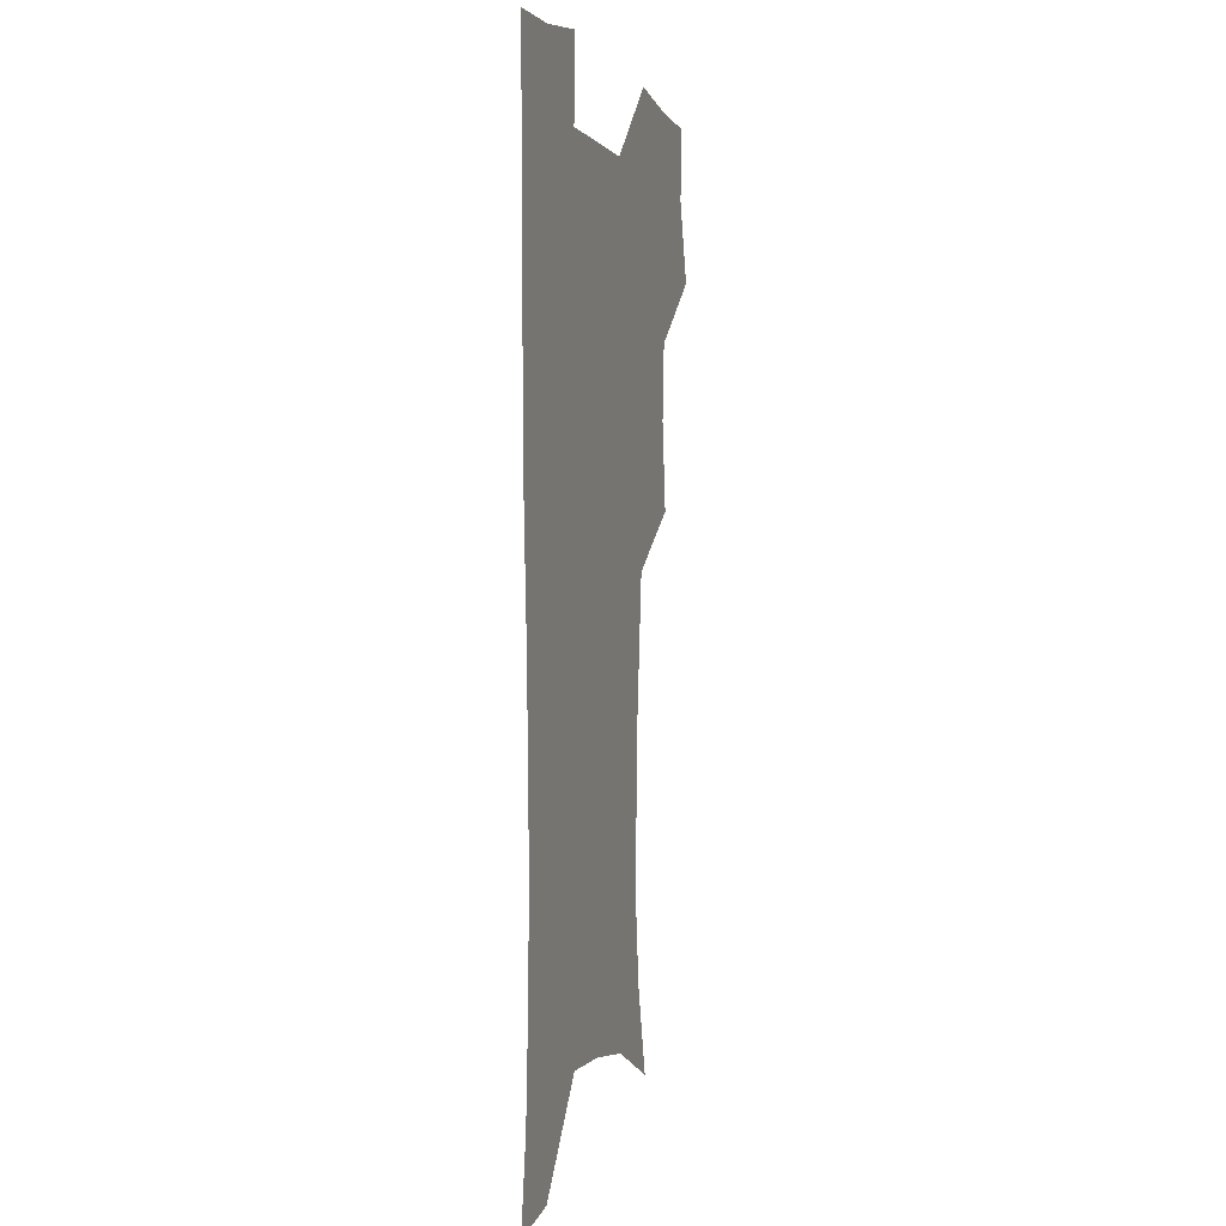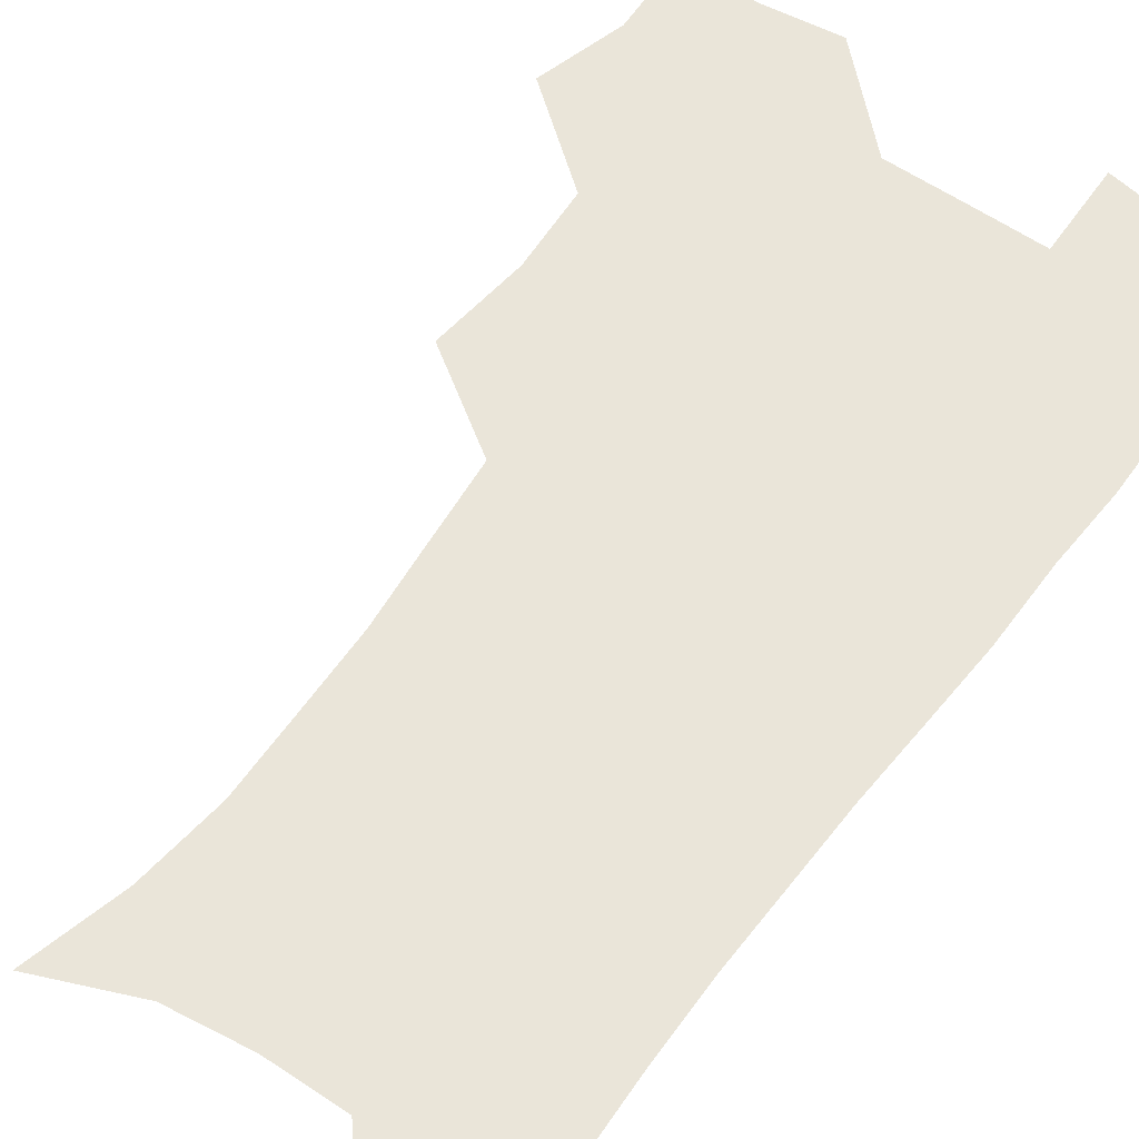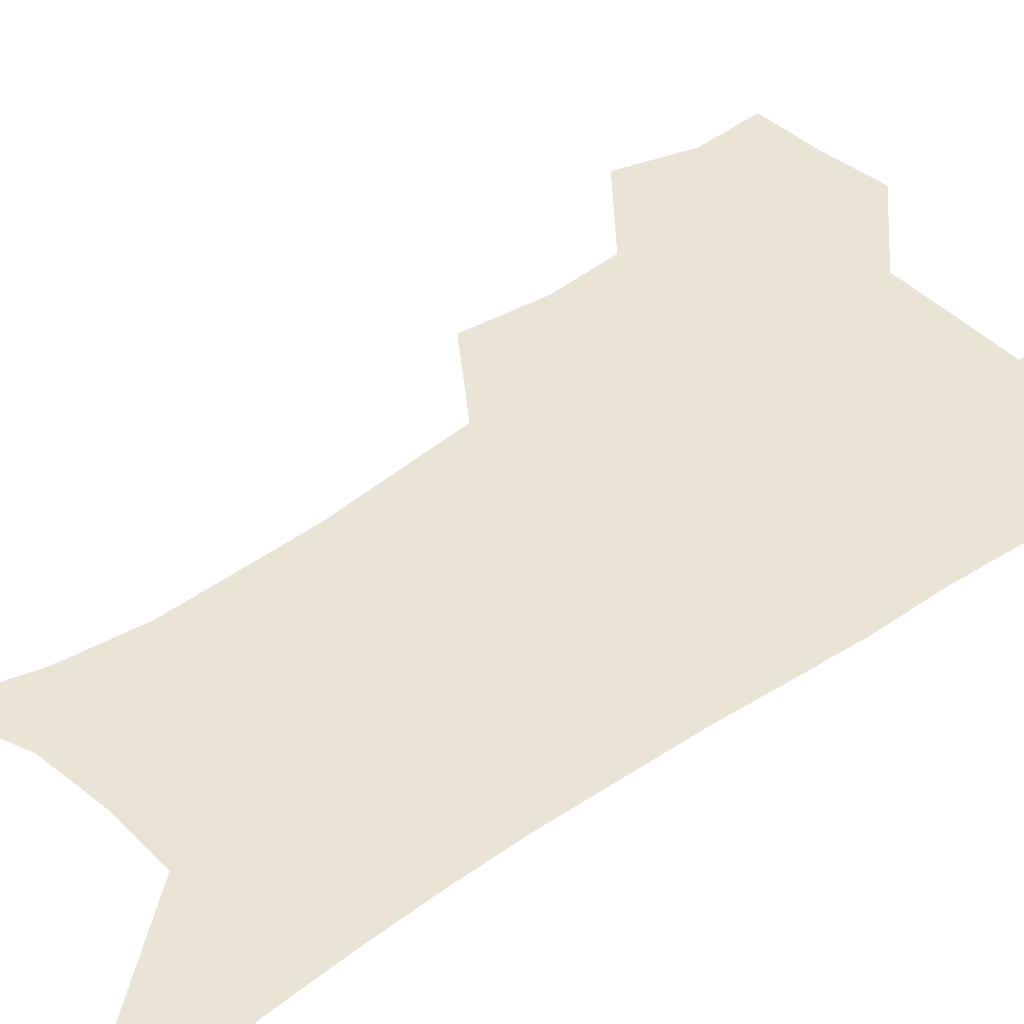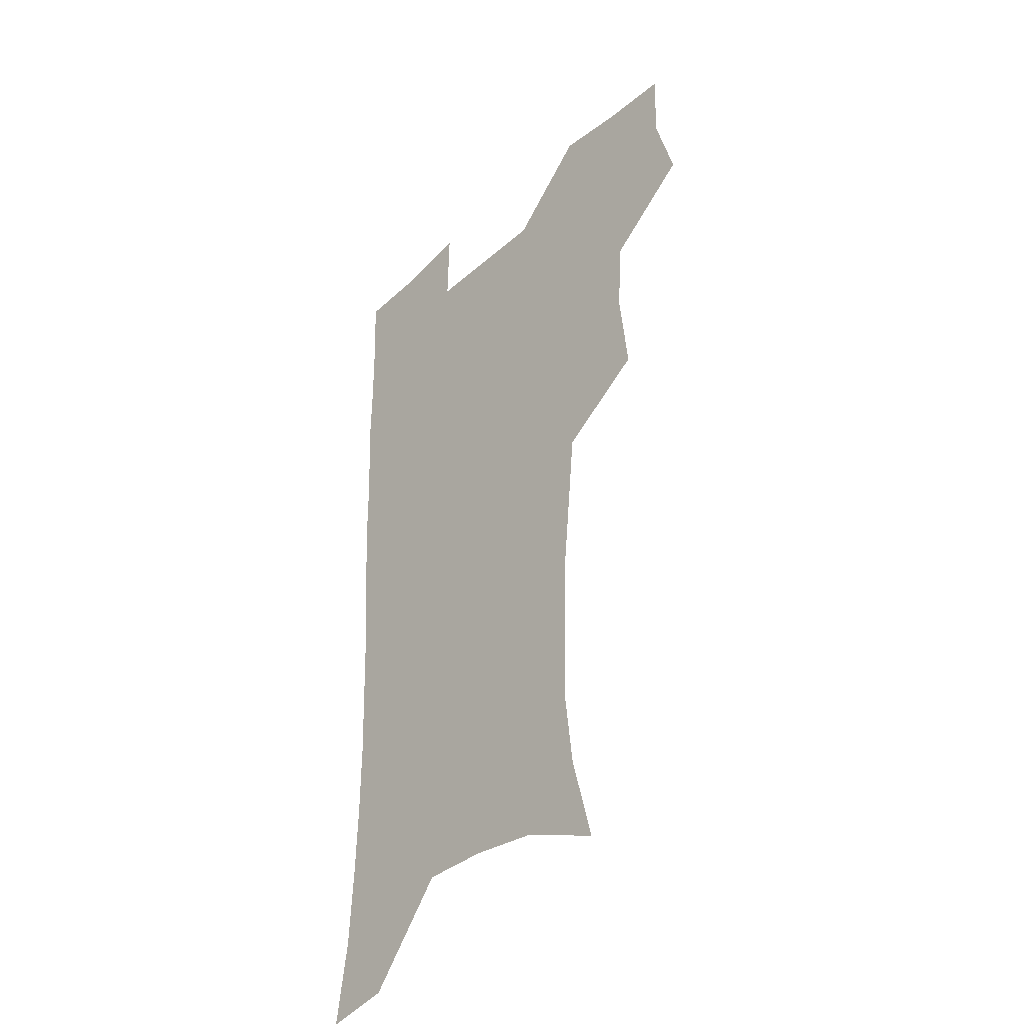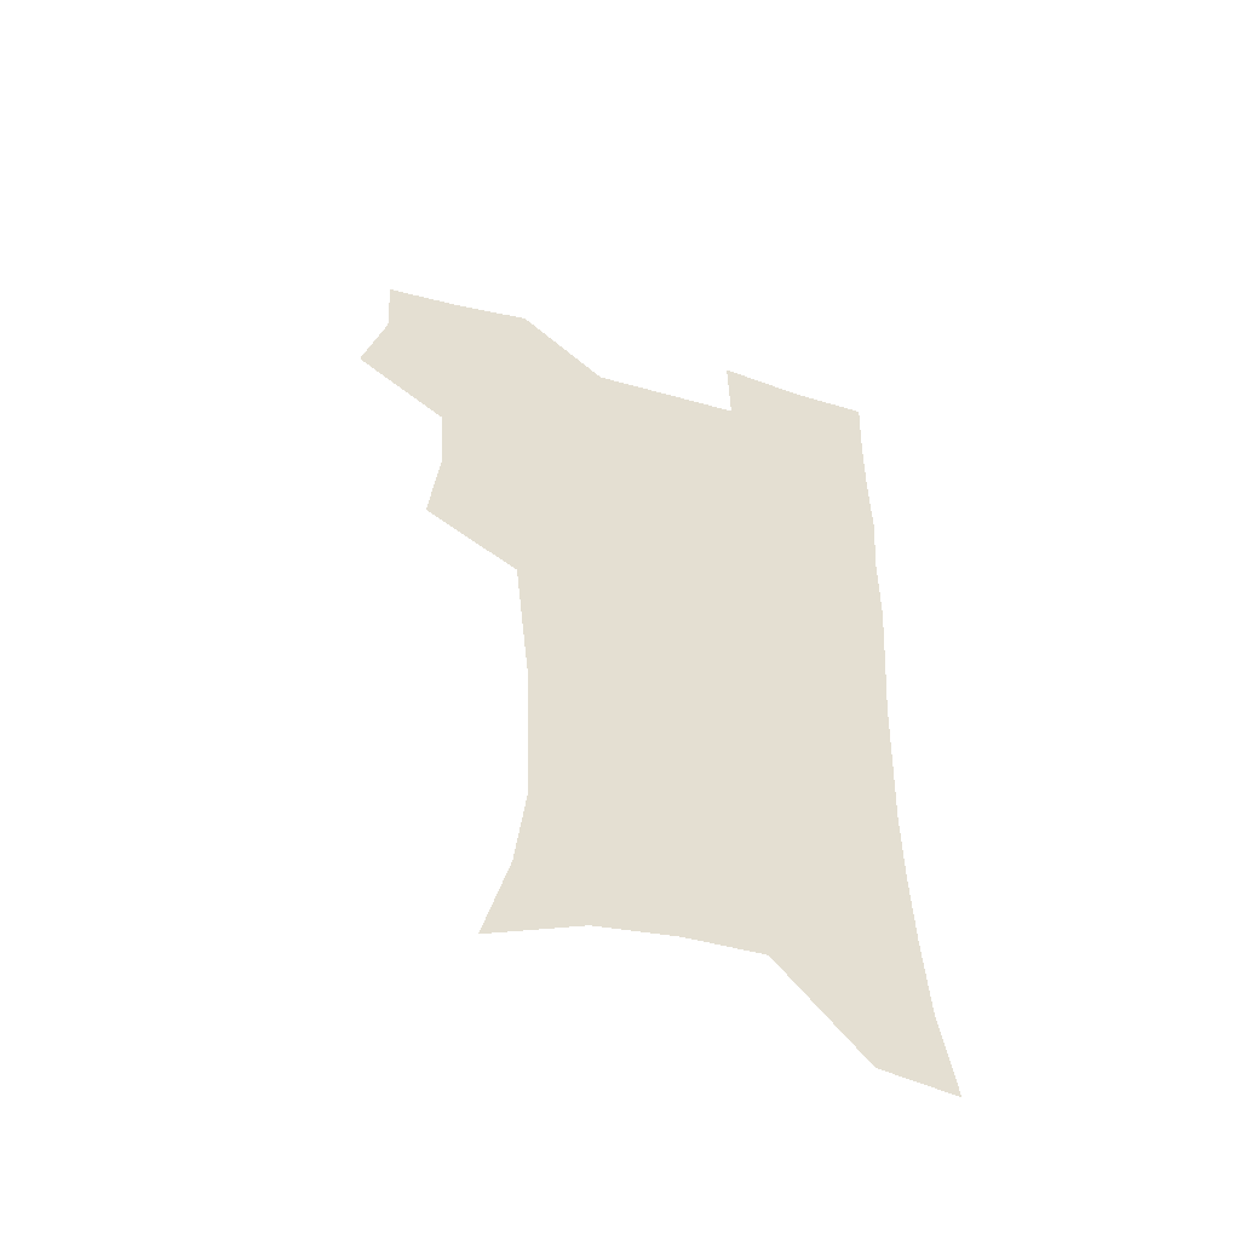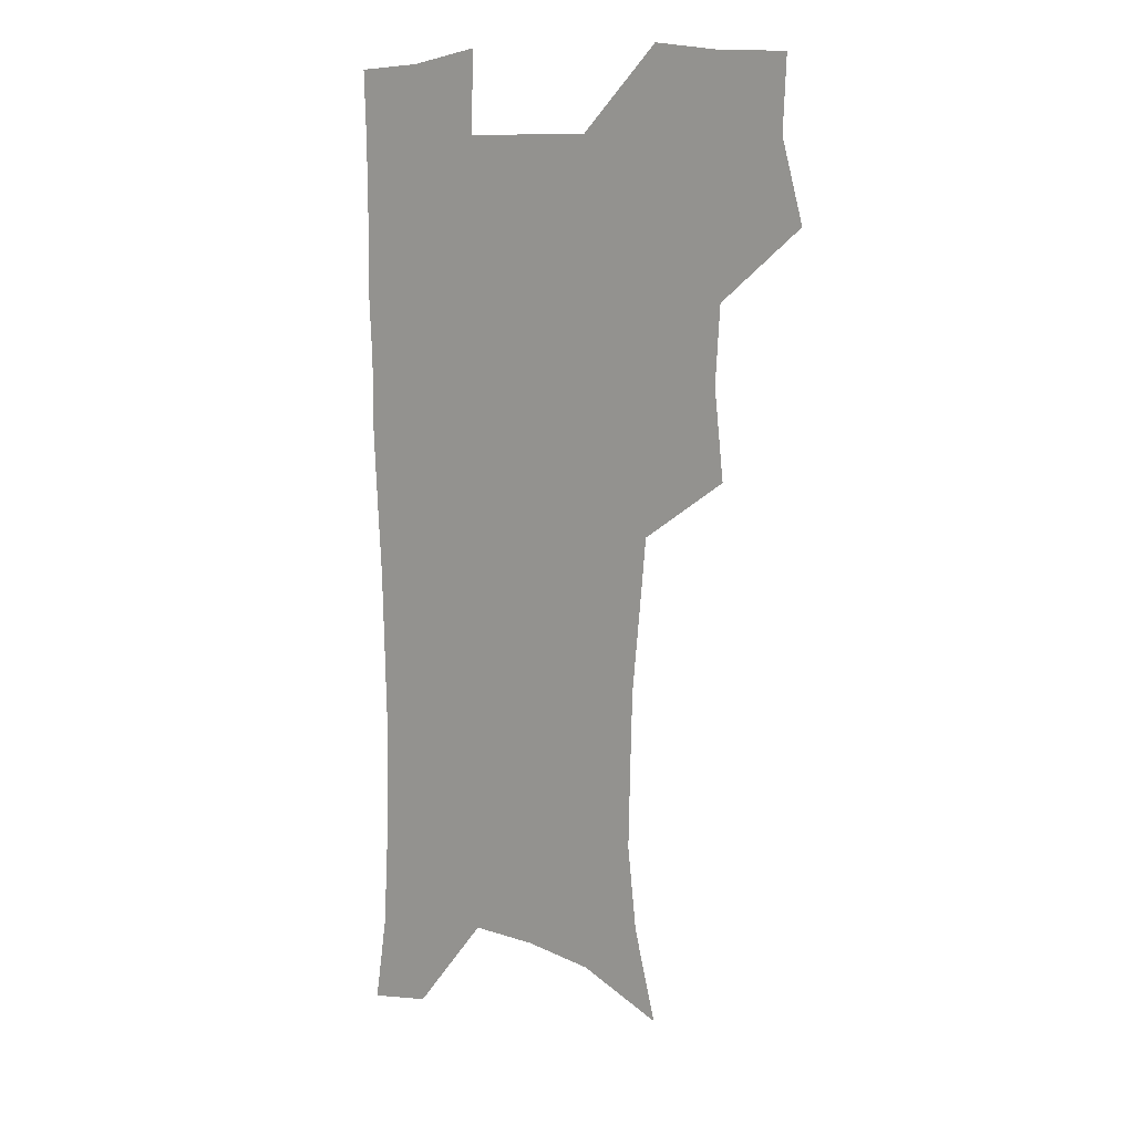
<metadata>
{"format":"obj","ext":"obj","renderer":"f3d","projection":"perspective","resolution":1024,"background":"white","views":[{"elev":0.4,"azim":106.0,"up":"+Y"},{"elev":58.2,"azim":35.7,"up":"+Z"},{"elev":43.6,"azim":50.3,"up":"+Z"},{"elev":-37.7,"azim":-131.7,"up":"+Y"},{"elev":-53.9,"azim":-16.8,"up":"+Y"},{"elev":9.3,"azim":-140.6,"up":"+Y"}]}
</metadata>
<code>
v 473.6 505.6 0
v 482.7 537.9 0
v 481.2 567.4 0
v 507.1 411 0
v 511.1 446.8 0
v 509 477.6 0
v 515.9 510.6 0
v 513.9 539.2 0
v 511.2 569 0
v 537.6 193.2 0
v 547 229.2 0
v 550.8 262.4 0
v 550.1 292.2 0
v 549.1 324.9 0
v 546 355.4 0
v 542.9 386.9 0
v 544.5 421.7 0
v 543.6 451.7 0
v 544.8 482.4 0
v 545.2 511.4 0
v 543.6 540.4 0
v 539.9 572.8 0
v 572.4 207.7 0
v 577.1 241.2 0
v 577.9 272.1 0
v 577 301.7 0
v 576.6 334 0
v 575.6 365.1 0
v 574.6 395.6 0
v 573.7 425 0
v 573.7 454.4 0
v 574.3 483.5 0
v 575.4 511.8 0
v 573.7 540.3 0
v 602 211.7 0
v 603.2 244.2 0
v 603.8 277.2 0
v 603.4 307.7 0
v 602.8 337.5 0
v 602.5 367.6 0
v 602.4 398.6 0
v 602.6 428.3 0
v 602.9 456.7 0
v 602.8 484.2 0
v 603.1 512.3 0
v 602.6 540.5 0
v 630.9 212.2 0
v 629.3 247.4 0
v 628.9 278.6 0
v 628.7 308.5 0
v 628.6 338.7 0
v 629.2 365.9 0
v 629 398.8 0
v 629.6 427.4 0
v 629.8 456.4 0
v 630.9 483.7 0
v 631.1 512.4 0
v 631.2 540.5 0
v 630.5 574.5 0
v 663.1 173 0
v 657.5 209.9 0
v 655.2 243.4 0
v 654.2 275.2 0
v 654.7 304.5 0
v 654.2 336.2 0
v 655.7 364.5 0
v 657.6 393.3 0
v 657.1 425.1 0
v 658.6 453.6 0
v 659.4 482.5 0
v 659.2 511.9 0
v 660 540.2 0
v 661.7 569.4 0
v 690.7 168.4 0
v 685.4 202.8 0
v 683.6 233.8 0
v 682.5 265 0
v 682.3 295.8 0
v 683.3 326.3 0
v 684.3 357.1 0
v 686.2 387.3 0
v 688 417.7 0
v 688.2 449.6 0
v 689.8 479.3 0
v 689.4 510 0
v 689.8 539.3 0
v 690.9 568.3 0
f 6 7 1
f 1 7 2
f 7 8 2
f 2 8 3
f 8 9 3
f 16 17 4
f 4 17 5
f 17 18 5
f 5 18 6
f 18 19 6
f 6 19 7
f 19 20 7
f 7 20 8
f 20 21 8
f 8 21 9
f 21 22 9
f 10 23 11
f 23 24 11
f 11 24 12
f 24 25 12
f 12 25 13
f 25 26 13
f 13 26 14
f 26 27 14
f 14 27 15
f 27 28 15
f 15 28 16
f 28 29 16
f 16 29 17
f 29 30 17
f 17 30 18
f 30 31 18
f 18 31 19
f 31 32 19
f 19 32 20
f 32 33 20
f 20 33 21
f 33 34 21
f 21 34 22
f 23 35 24
f 35 36 24
f 24 36 25
f 36 37 25
f 25 37 26
f 37 38 26
f 26 38 27
f 38 39 27
f 27 39 28
f 39 40 28
f 28 40 29
f 40 41 29
f 29 41 30
f 41 42 30
f 30 42 31
f 42 43 31
f 31 43 32
f 43 44 32
f 32 44 33
f 44 45 33
f 33 45 34
f 45 46 34
f 35 47 36
f 47 48 36
f 36 48 37
f 48 49 37
f 37 49 38
f 49 50 38
f 38 50 39
f 50 51 39
f 39 51 40
f 51 52 40
f 40 52 41
f 52 53 41
f 41 53 42
f 53 54 42
f 42 54 43
f 54 55 43
f 43 55 44
f 55 56 44
f 44 56 45
f 56 57 45
f 45 57 46
f 57 58 46
f 60 61 47
f 47 61 48
f 61 62 48
f 48 62 49
f 62 63 49
f 49 63 50
f 63 64 50
f 50 64 51
f 64 65 51
f 51 65 52
f 65 66 52
f 52 66 53
f 66 67 53
f 53 67 54
f 67 68 54
f 54 68 55
f 68 69 55
f 55 69 56
f 69 70 56
f 56 70 57
f 70 71 57
f 57 71 58
f 71 72 58
f 58 72 59
f 72 73 59
f 60 74 61
f 74 75 61
f 61 75 62
f 75 76 62
f 62 76 63
f 76 77 63
f 63 77 64
f 77 78 64
f 64 78 65
f 78 79 65
f 65 79 66
f 79 80 66
f 66 80 67
f 80 81 67
f 67 81 68
f 81 82 68
f 68 82 69
f 82 83 69
f 69 83 70
f 83 84 70
f 70 84 71
f 84 85 71
f 71 85 72
f 85 86 72
f 72 86 73
f 86 87 73

</code>
